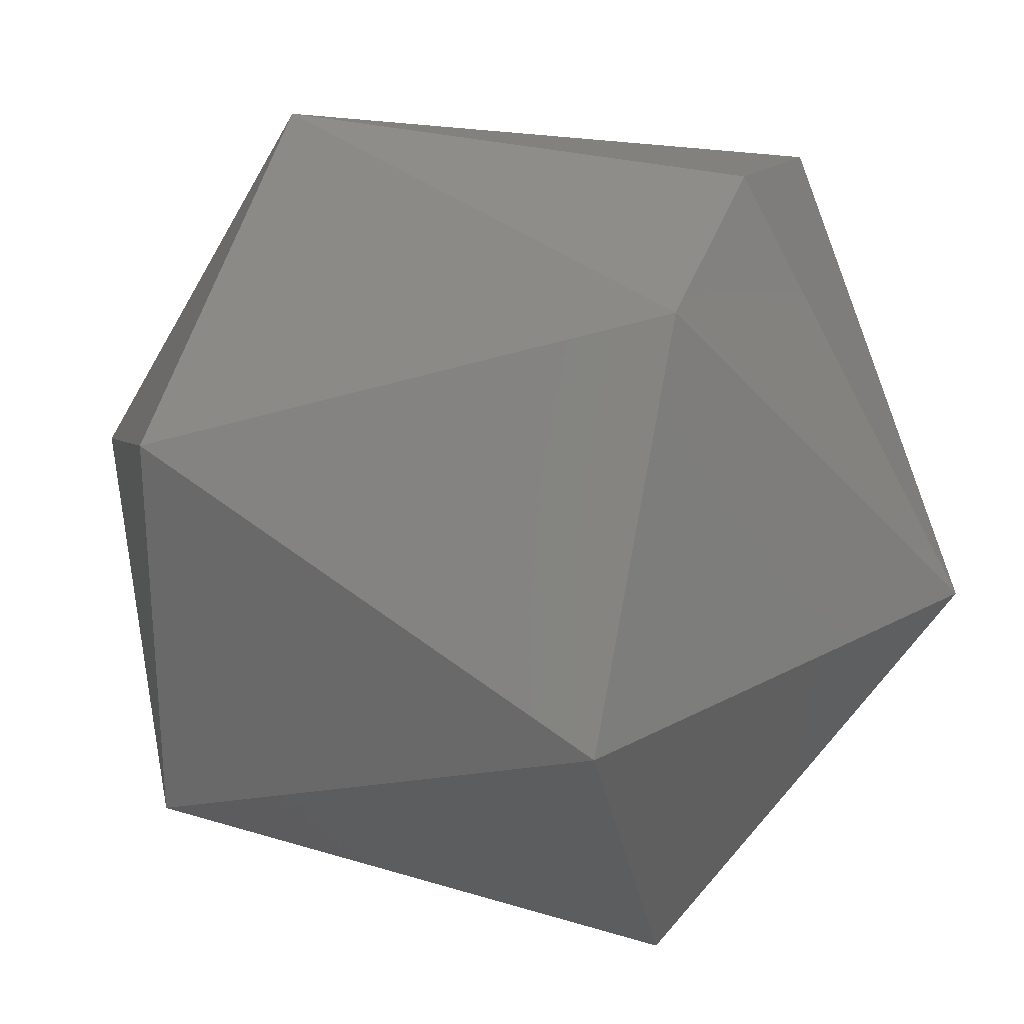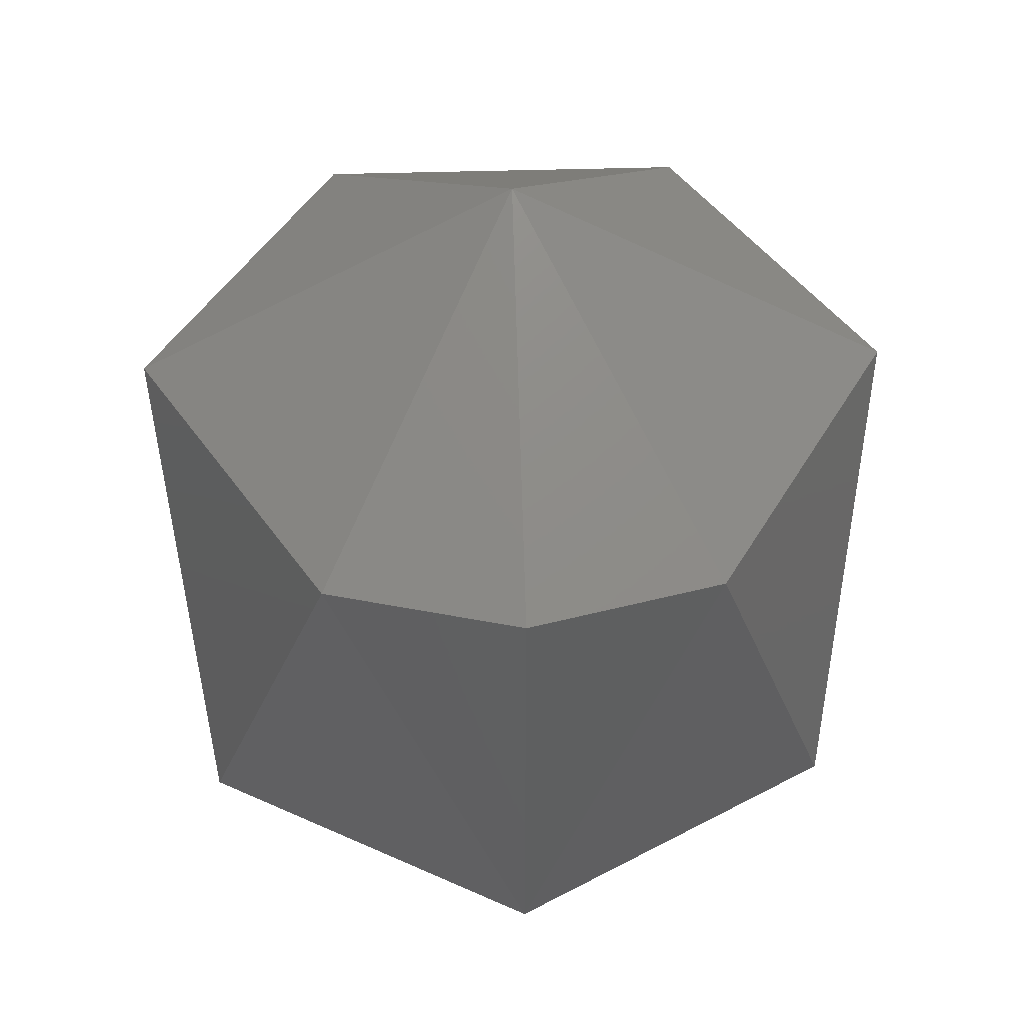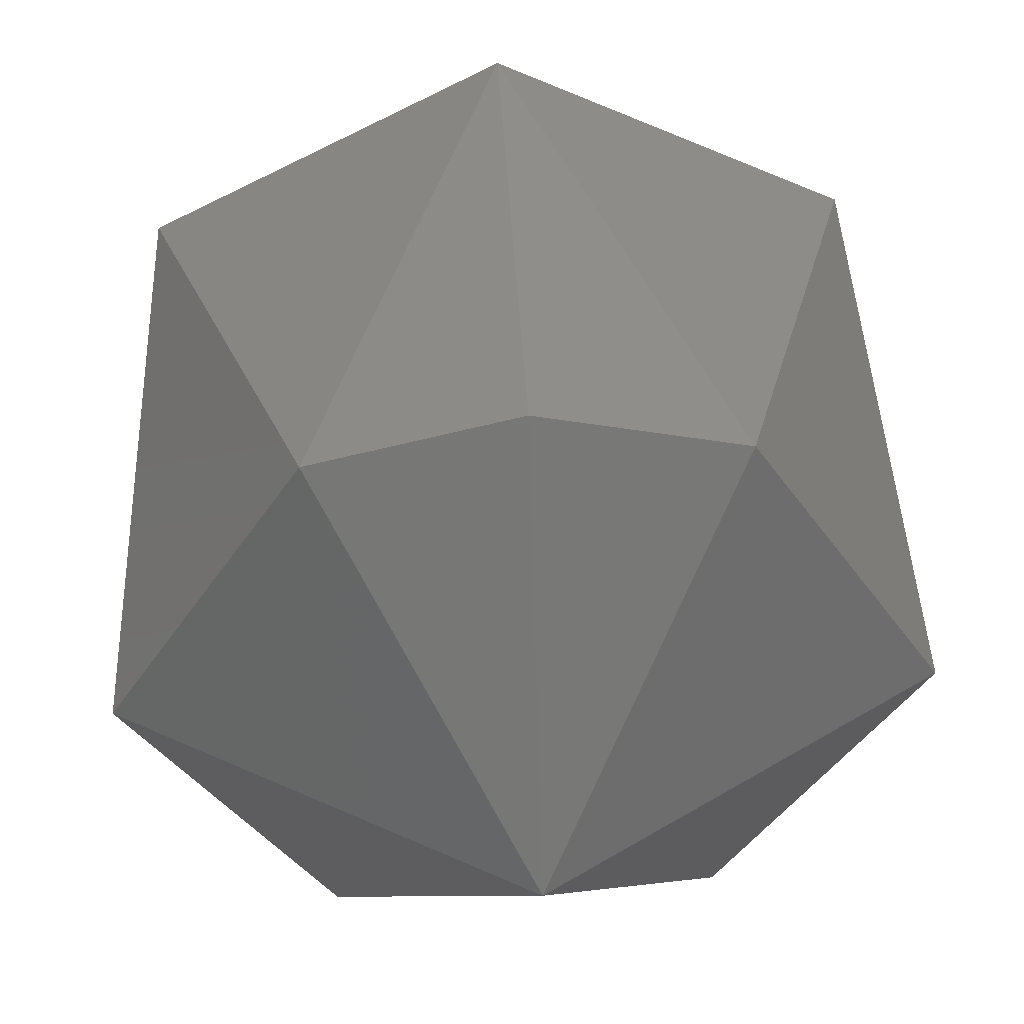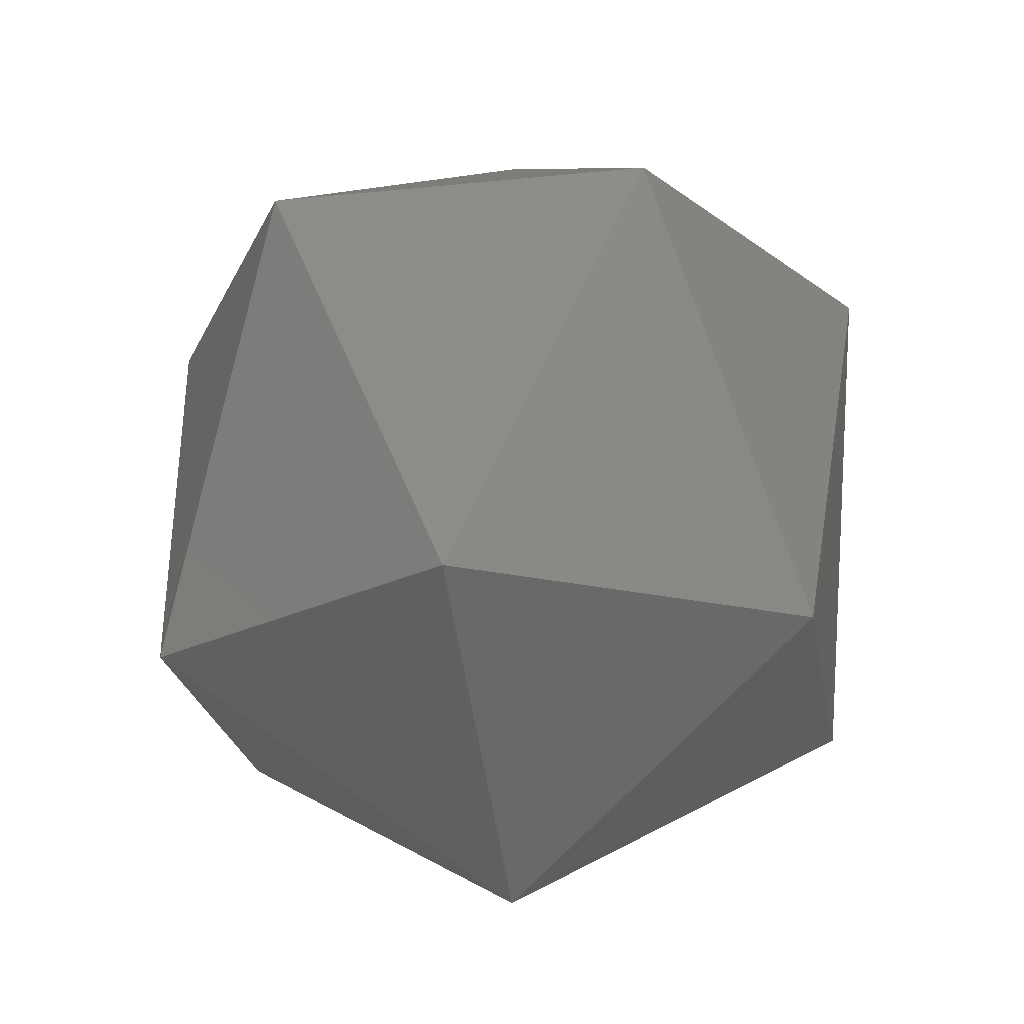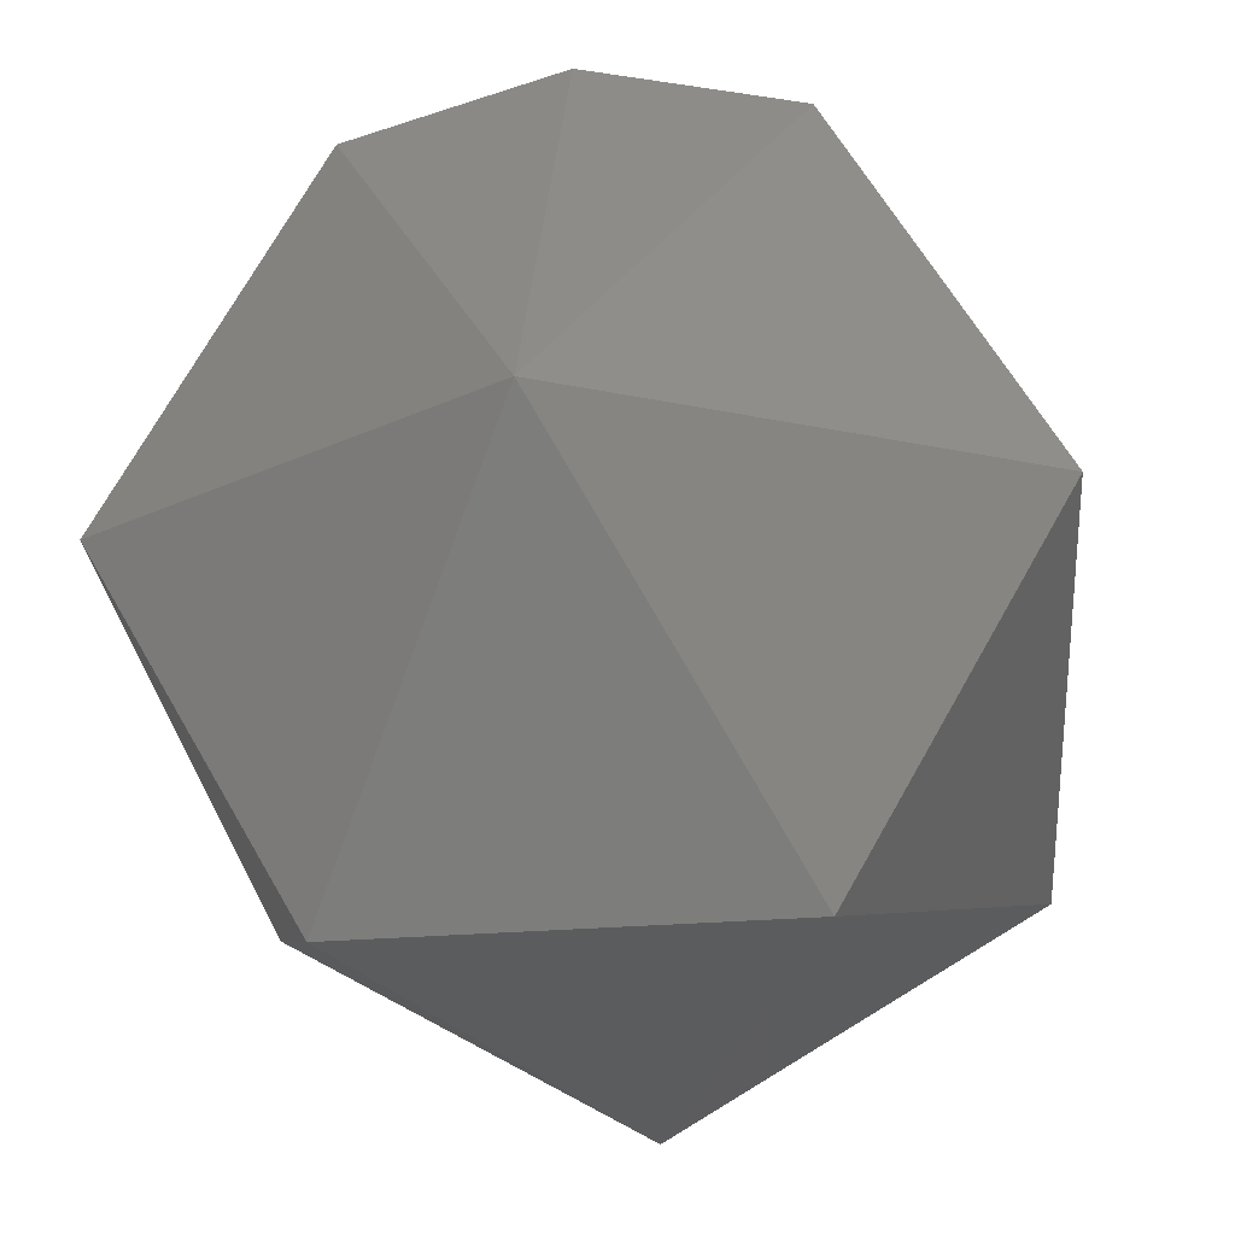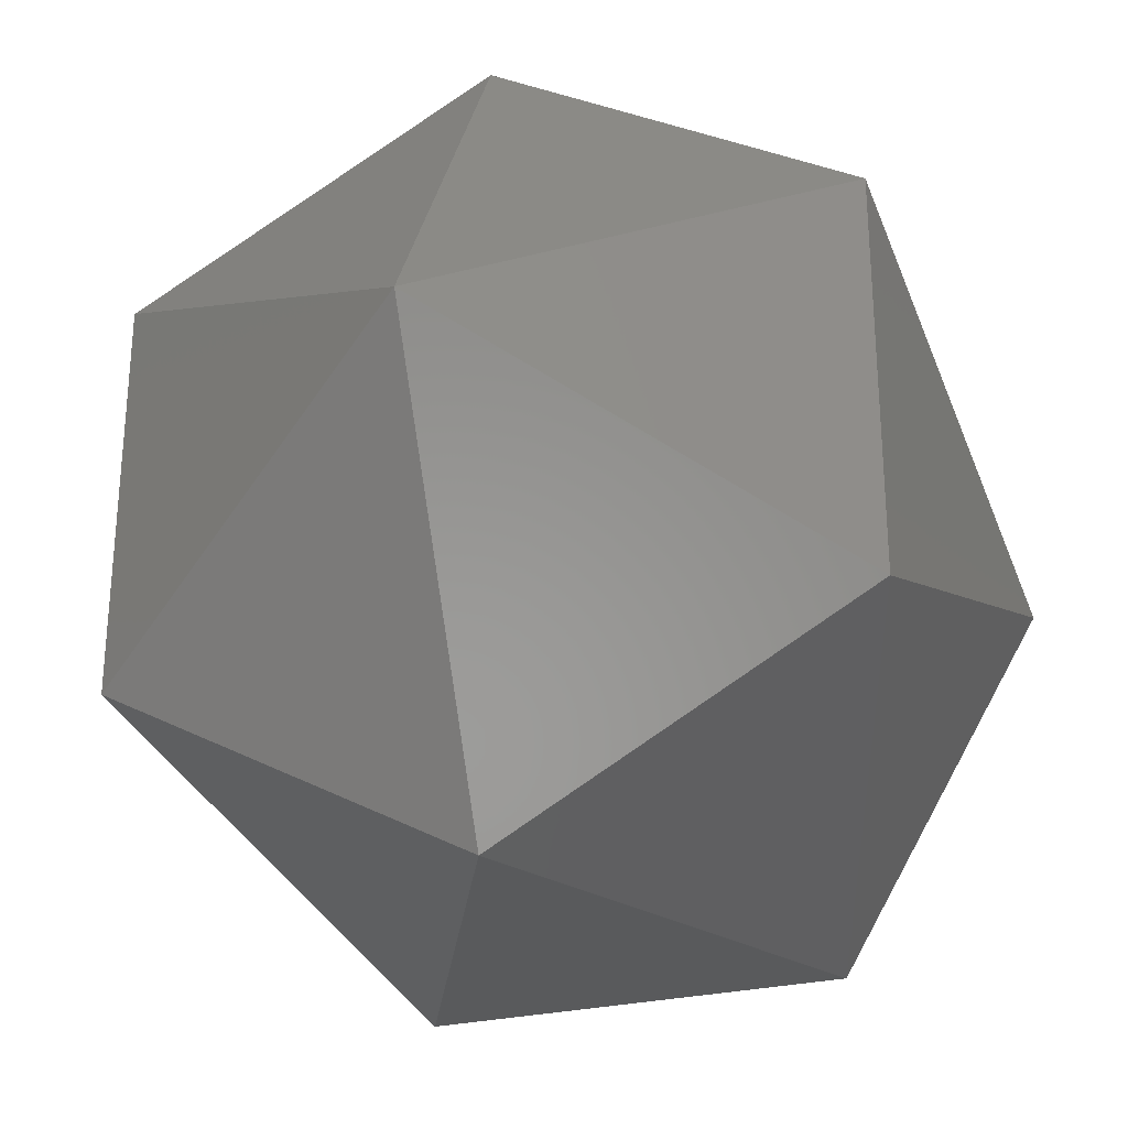
<metadata>
{"format":"stl","ext":"stl","renderer":"f3d","projection":"perspective","resolution":1024,"background":"white","views":[{"elev":28.6,"azim":111.0,"up":"+Z"},{"elev":44.2,"azim":-2.0,"up":"+Y"},{"elev":49.7,"azim":176.5,"up":"+Z"},{"elev":-23.9,"azim":-170.3,"up":"+Y"},{"elev":-22.5,"azim":-170.7,"up":"+Z"},{"elev":-30.4,"azim":17.2,"up":"+Z"}]}
</metadata>
<code>
# stl→obj: 15 verts, 28 faces
v -0.2879 -0.2025 0.8476
v -0.287 -0.2045 0.8478
v -0.287 -0.2025 0.8478
v -0.287 -0.2015 0.8461
v -0.2887 -0.2025 0.8461
v -0.2879 -0.2025 0.8446
v -0.2861 -0.2025 0.8446
v -0.2885 -0.2045 0.8469
v -0.287 -0.2055 0.8461
v -0.2853 -0.2025 0.8461
v -0.2885 -0.2045 0.8452
v -0.2861 -0.2025 0.8476
v -0.287 -0.2045 0.8444
v -0.2855 -0.2045 0.8452
v -0.2855 -0.2045 0.8469
f 1 2 3
f 1 3 4
f 5 1 4
f 6 5 4
f 7 4 4
f 7 6 4
f 8 9 2
f 8 1 5
f 8 2 1
f 10 7 4
f 11 5 6
f 11 8 5
f 11 9 8
f 12 3 2
f 12 4 3
f 12 10 4
f 13 9 9
f 13 11 6
f 13 6 7
f 13 9 11
f 14 7 10
f 14 9 13
f 14 13 7
f 15 2 9
f 15 9 14
f 15 12 2
f 15 10 12
f 15 14 10

</code>
